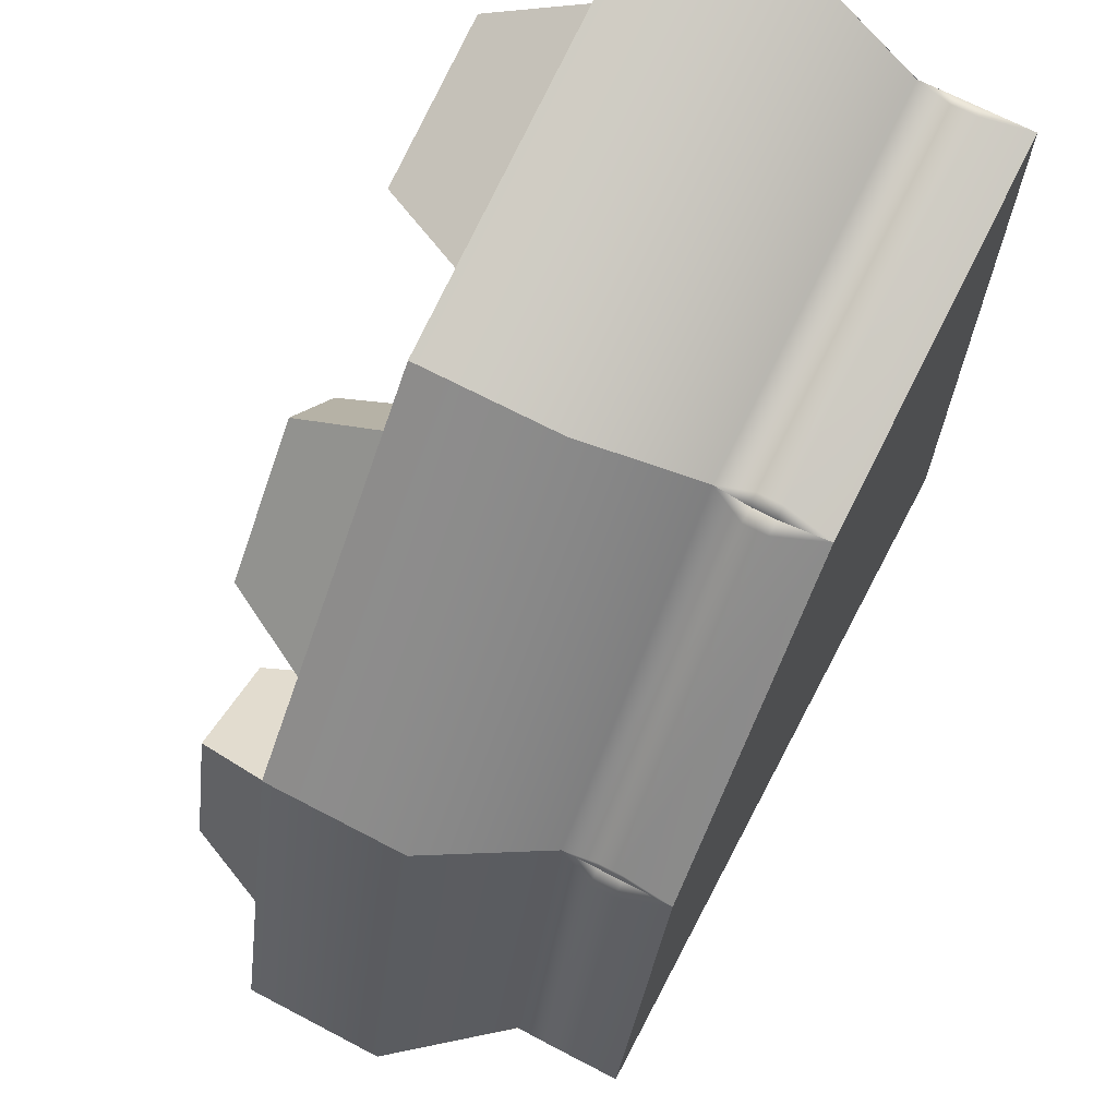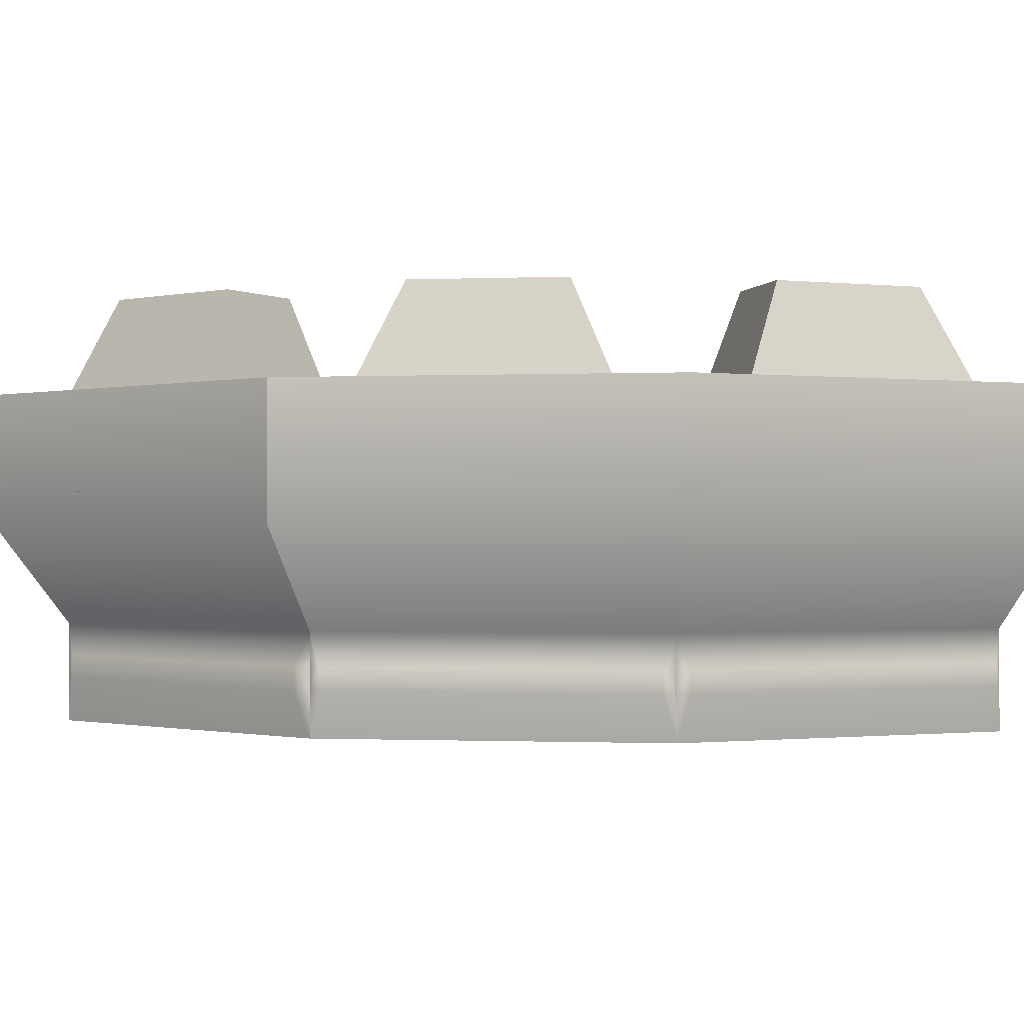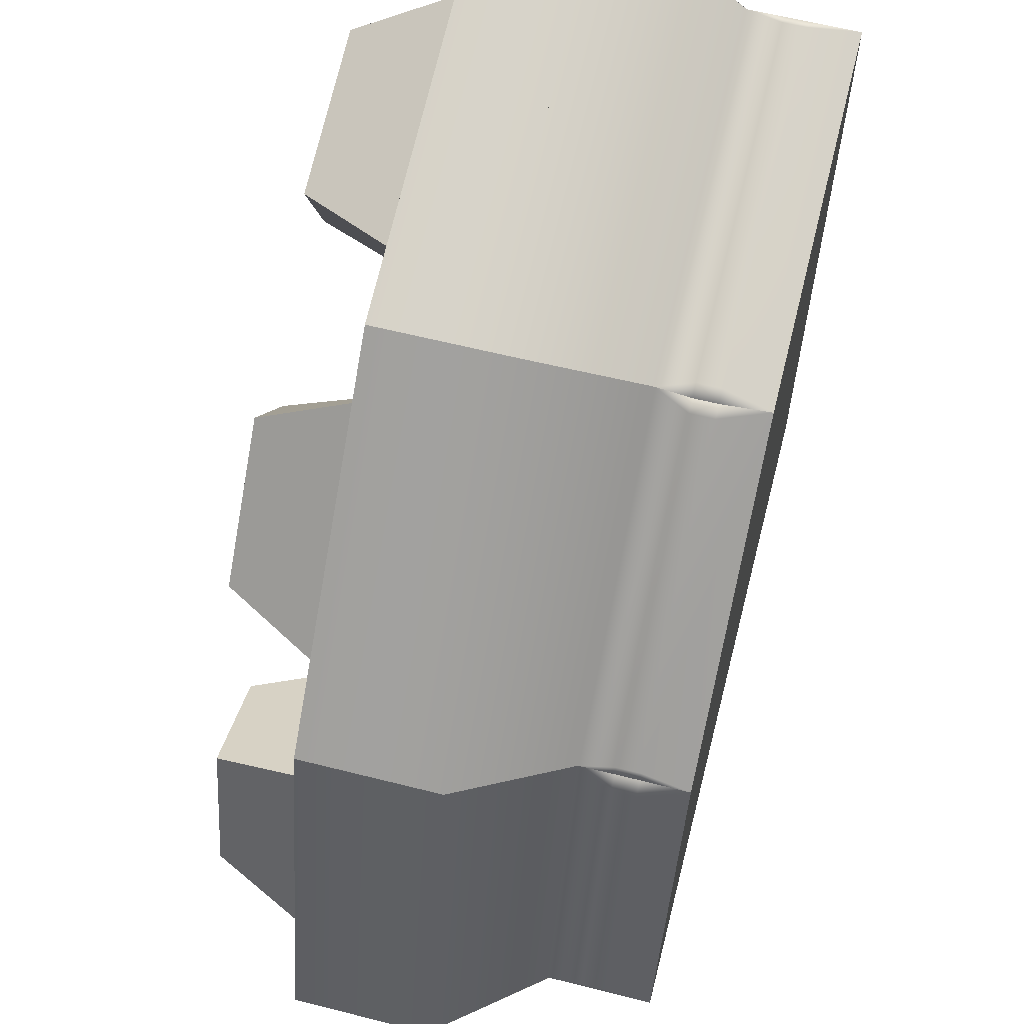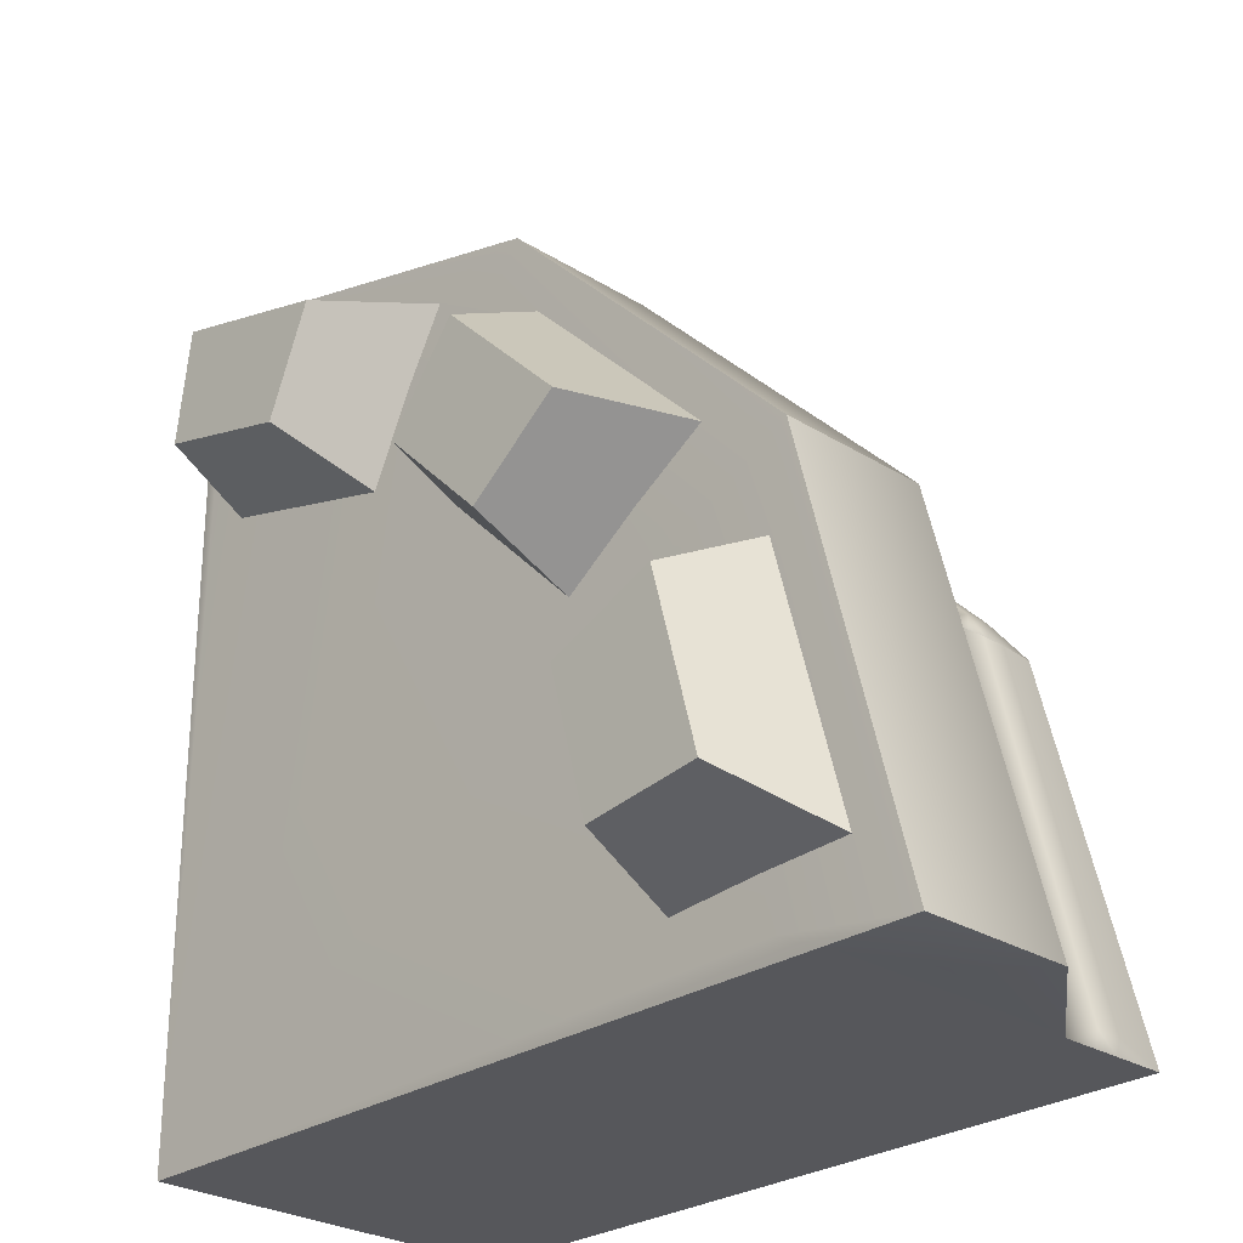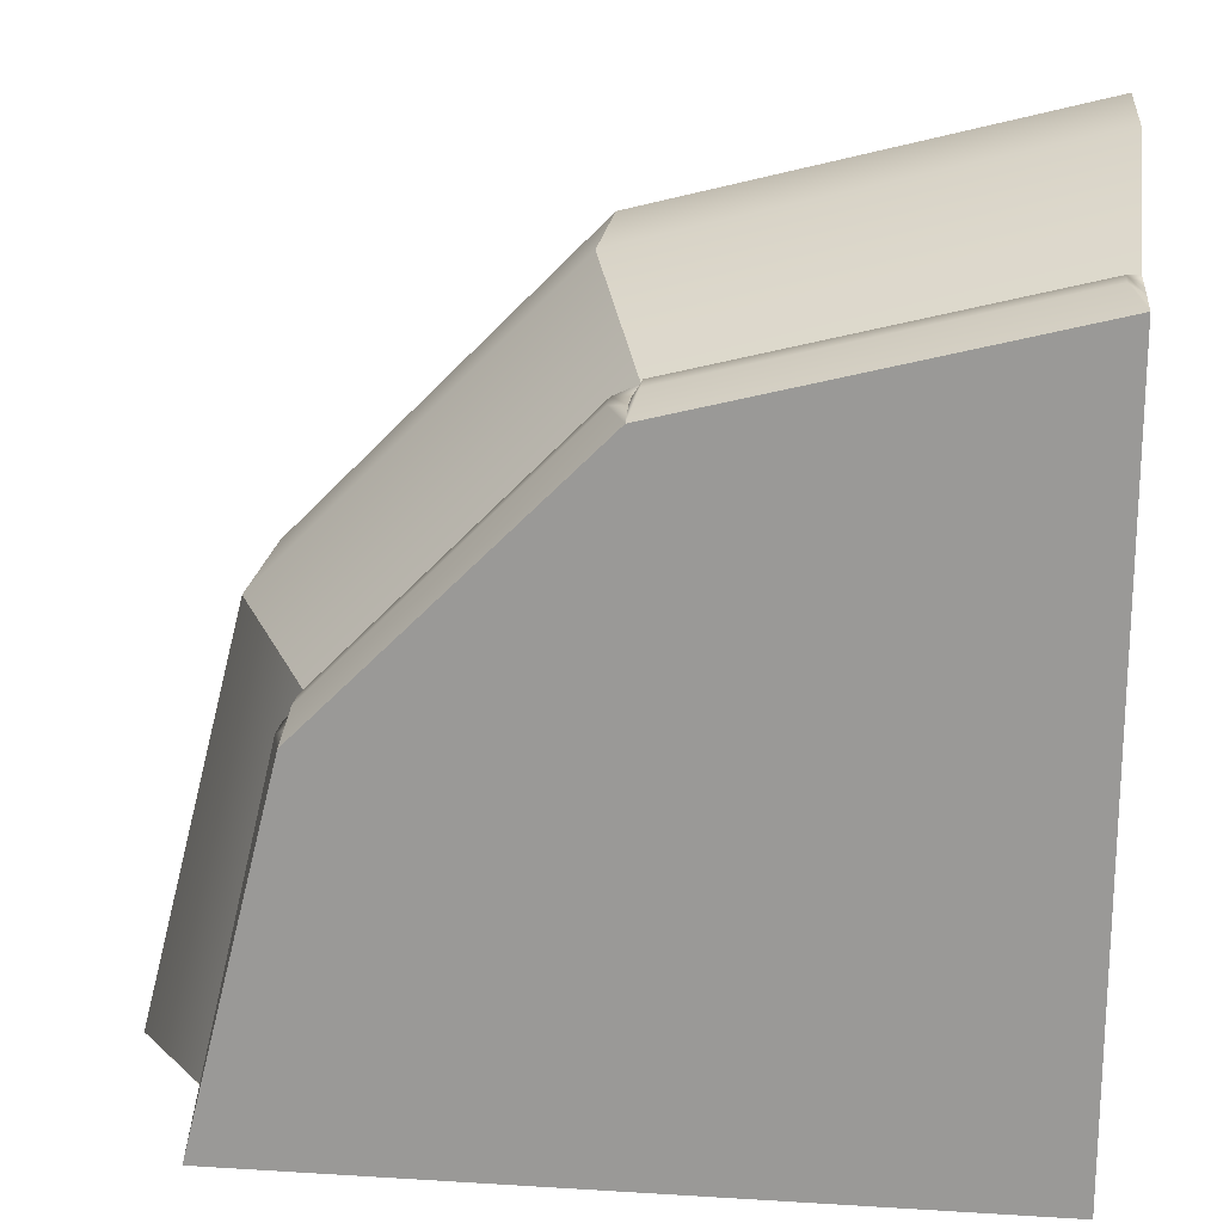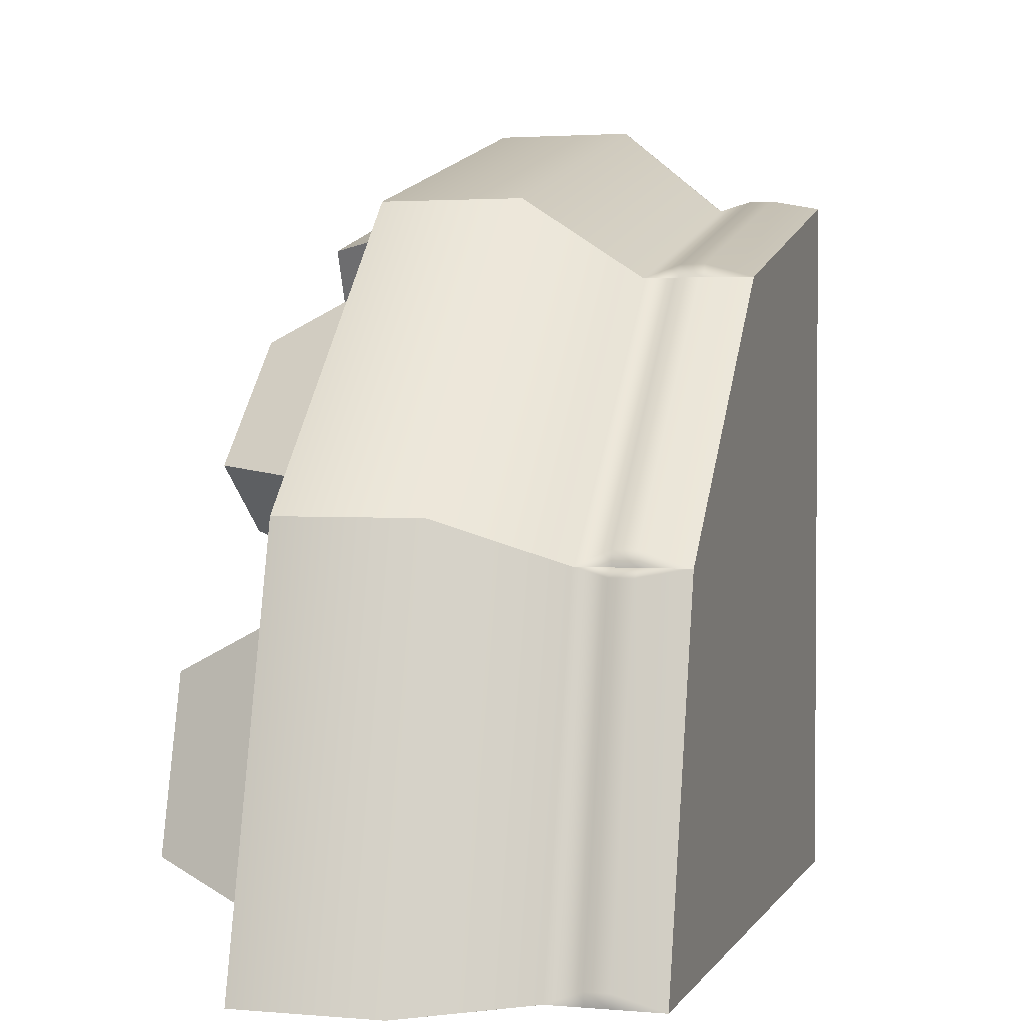
<metadata>
{"format":"obj","ext":"obj","renderer":"f3d","projection":"perspective","resolution":1024,"background":"white","views":[{"elev":68.6,"azim":-62.3,"up":"+Z"},{"elev":-0.8,"azim":-36.5,"up":"+Y"},{"elev":61.6,"azim":-75.6,"up":"+Z"},{"elev":-27.2,"azim":-133.9,"up":"+Z"},{"elev":19.8,"azim":6.5,"up":"+Z"},{"elev":2.4,"azim":-73.4,"up":"+Z"}]}
</metadata>
<code>
o model_2776
v -1 0.3013 -1
v -1.007 0.2025 -0.9612
v -0.7823 0.2025 -0.01238
v -0.7454 0.3013 0.01128
v -0.01332 0.3013 0.7433
v -0.06596 0.2025 0.7413
v -0.02187 0.2025 0.7426
v 1 0.3013 1
v 0.9612 0.2025 1.023
v 1 0.2025 1
v -0.01332 0.3013 0.7433
v 1 0.6033 1.248
v -0.1445 0.6033 0.9551
v -0.7454 0.3013 0.01128
v -0.1445 0.6033 0.9551
v -0.9572 0.6033 0.1335
v -0.9572 0.6033 0.1335
v -1.248 0.6033 -1
v 1 0.9999 1.248
v -0.1445 0.9999 0.9551
v -0.1445 0.9999 0.9551
v -0.9572 0.9999 0.1335
v -0.9572 0.9999 0.1335
v -1.248 1 -1
v -0.7823 0.1356 -0.01238
v -0.7447 0.1356 0.01078
v -0.7447 0.2025 0.01078
v -0.06596 0.1356 0.7413
v -0.02187 0.1356 0.7426
v 0.9612 0.1356 1.023
v 1 0.1356 1
v -1 -3.576e-07 -1
v -0.7454 -4.768e-07 0.01128
v -1.007 0.1356 -0.9612
v -0.01332 -4.768e-07 0.7433
v 1 -4.768e-07 1
v -1 0.1356 -1
v -1 0.2025 -1
v -0.7447 0.1356 0.01078
v -0.7434 0.1356 0.05487
v -0.7434 0.2025 0.05487
v -0.7447 0.2025 0.01078
v -0.02187 0.1356 0.7426
v 0.001292 0.1356 0.7801
v 0.001292 0.2025 0.7801
v -0.02187 0.2025 0.7426
v -0.01332 -4.768e-07 0.7433
v -0.7454 -4.768e-07 0.01128
v -1 -3.576e-07 -1
v 1 -5.96e-07 -1
v -0.7454 -5.96e-07 0.01128
v -0.01332 -3.576e-07 0.7433
v 1 -3.576e-07 1
v 1 1 -1
v -0.8982 1.01 -0.9518
v -0.6636 1.01 -0.03656
v 0.02714 1.01 0.6618
v 0.9514 1.01 0.8981
v -0.9572 0.9999 0.1335
v -0.1445 0.9999 0.9551
v 1 0.9999 1.248
v 1 0.9999 1
v -1 1 -1
v -1.248 1 -1
v 1 0.7006 -1
v -1.248 0.7006 -1
v -0.9572 0.7006 0.1335
v -0.1445 0.7006 0.9551
v 1 0.7006 1.248
v 1 1 1.248
v 1.02 0.8017 1.124
v 1 1 1
v 1 1 -1
v 1 0.3003 1
v 1 0.3003 -1
v 1 1 -1
v 1 0.3003 -1
v -1 0.3003 -1
v -1 1 -1
v -1.124 0.8017 -1.02
v -1.248 0.6033 -1
v 1 0.6033 1.248
v -1.248 1 -1
v 1 -9.537e-07 -1
v -1 -2.384e-07 -1
v -1 0.3003 -1
v 1 0.3003 -1
v 1 -9.537e-07 -1
v 1 0.3003 -1
v 1 0.3003 1
v 1 -1.192e-07 1
v -0.3428 1.282 0.06402
v -0.07105 1.282 0.3358
v 0.0409 1 0.3317
v -0.3387 1 -0.04793
v -0.5785 1.282 0.2457
v -0.3428 1.282 0.06402
v -0.3387 1 -0.04793
v -0.7276 1 0.216
v -0.223 1 0.7206
v 0.0409 1 0.3317
v -0.07105 1.282 0.3358
v -0.2527 1.282 0.5715
v -0.7276 1 0.216
v -0.223 1 0.7206
v -0.2527 1.282 0.5715
v -0.5785 1.282 0.2457
v -0.5785 1.282 0.2457
v -0.2527 1.282 0.5715
v -0.07105 1.282 0.3358
v -0.3428 1.282 0.06402
v 0.3724 1.282 0.5751
v 0.7436 1.282 0.6746
v 0.8385 1 0.6151
v 0.3199 1 0.4762
v 0.2591 1.282 0.8503
v 0.3724 1.282 0.5751
v 0.3199 1 0.4762
v 0.1151 1 0.8992
v 0.8044 1 1.084
v 0.8385 1 0.6151
v 0.7436 1.282 0.6746
v 0.7041 1.282 0.9696
v 0.1151 1 0.8992
v 0.8044 1 1.084
v 0.7041 1.282 0.9696
v 0.2591 1.282 0.8503
v 0.2591 1.282 0.8503
v 0.7041 1.282 0.9696
v 0.7436 1.282 0.6746
v 0.3724 1.282 0.5751
v -0.6818 1.282 -0.7463
v -0.5823 1.282 -0.3751
v -0.4833 1 -0.3226
v -0.6223 1 -0.8413
v -0.9767 1.282 -0.7068
v -0.6818 1.282 -0.7463
v -0.6223 1 -0.8413
v -1.091 1 -0.8071
v -0.9063 1 -0.1178
v -0.4833 1 -0.3226
v -0.5823 1.282 -0.3751
v -0.8575 1.282 -0.2618
v -1.091 1 -0.8071
v -0.9063 1 -0.1178
v -0.8575 1.282 -0.2618
v -0.9767 1.282 -0.7068
v -0.9767 1.282 -0.7068
v -0.8575 1.282 -0.2618
v -0.5823 1.282 -0.3751
v -0.6818 1.282 -0.7463
g surface_000
f 18 23 24
f 18 17 23
f 1 17 18
f 1 4 17
f 1 3 4
f 4 3 27
f 3 26 27
f 3 25 26
f 25 33 26
f 32 33 25
f 1 2 3
f 34 3 2
f 34 25 3
f 32 25 34
f 32 34 37
f 37 34 2
f 37 2 38
f 38 2 1
f 16 21 22
f 16 15 21
f 14 15 16
f 14 5 15
f 14 6 5
f 5 6 7
f 6 29 7
f 6 28 29
f 29 28 35
f 35 28 40
f 35 40 48
f 14 41 6
f 40 6 41
f 40 28 6
f 42 41 14
f 39 41 42
f 39 40 41
f 48 40 39
f 13 19 20
f 13 12 19
f 11 12 13
f 11 8 12
f 45 8 11
f 45 9 8
f 8 9 10
f 9 31 10
f 9 30 31
f 30 36 31
f 47 36 30
f 45 11 46
f 43 45 46
f 43 44 45
f 44 9 45
f 44 30 9
f 47 30 44
f 47 44 43
f 52 50 53
f 51 50 52
f 49 50 51
f 55 63 64
f 55 54 63
f 54 55 56
f 54 56 57
f 54 57 58
f 58 62 54
f 61 62 58
f 55 64 59
f 55 59 56
f 57 56 59
f 57 59 60
f 58 57 60
f 58 60 61
f 65 68 69
f 65 67 68
f 65 66 67
f 76 77 78
f 76 78 79
f 79 78 80
f 79 80 83
f 83 80 81
f 80 78 81
f 73 74 75
f 73 72 74
f 74 72 71
f 74 71 82
f 82 71 70
f 70 71 72
f 88 90 91
f 88 89 90
f 84 86 87
f 84 85 86
f 148 150 151
f 148 149 150
f 144 146 147
f 144 145 146
f 140 142 143
f 140 141 142
f 136 138 139
f 136 137 138
f 132 134 135
f 132 133 134
f 128 130 131
f 128 129 130
f 124 126 127
f 124 125 126
f 120 122 123
f 120 121 122
f 116 118 119
f 116 117 118
f 112 114 115
f 112 113 114
f 108 110 111
f 108 109 110
f 104 106 107
f 104 105 106
f 100 102 103
f 100 101 102
f 96 98 99
f 96 97 98
f 92 94 95
f 92 93 94

</code>
